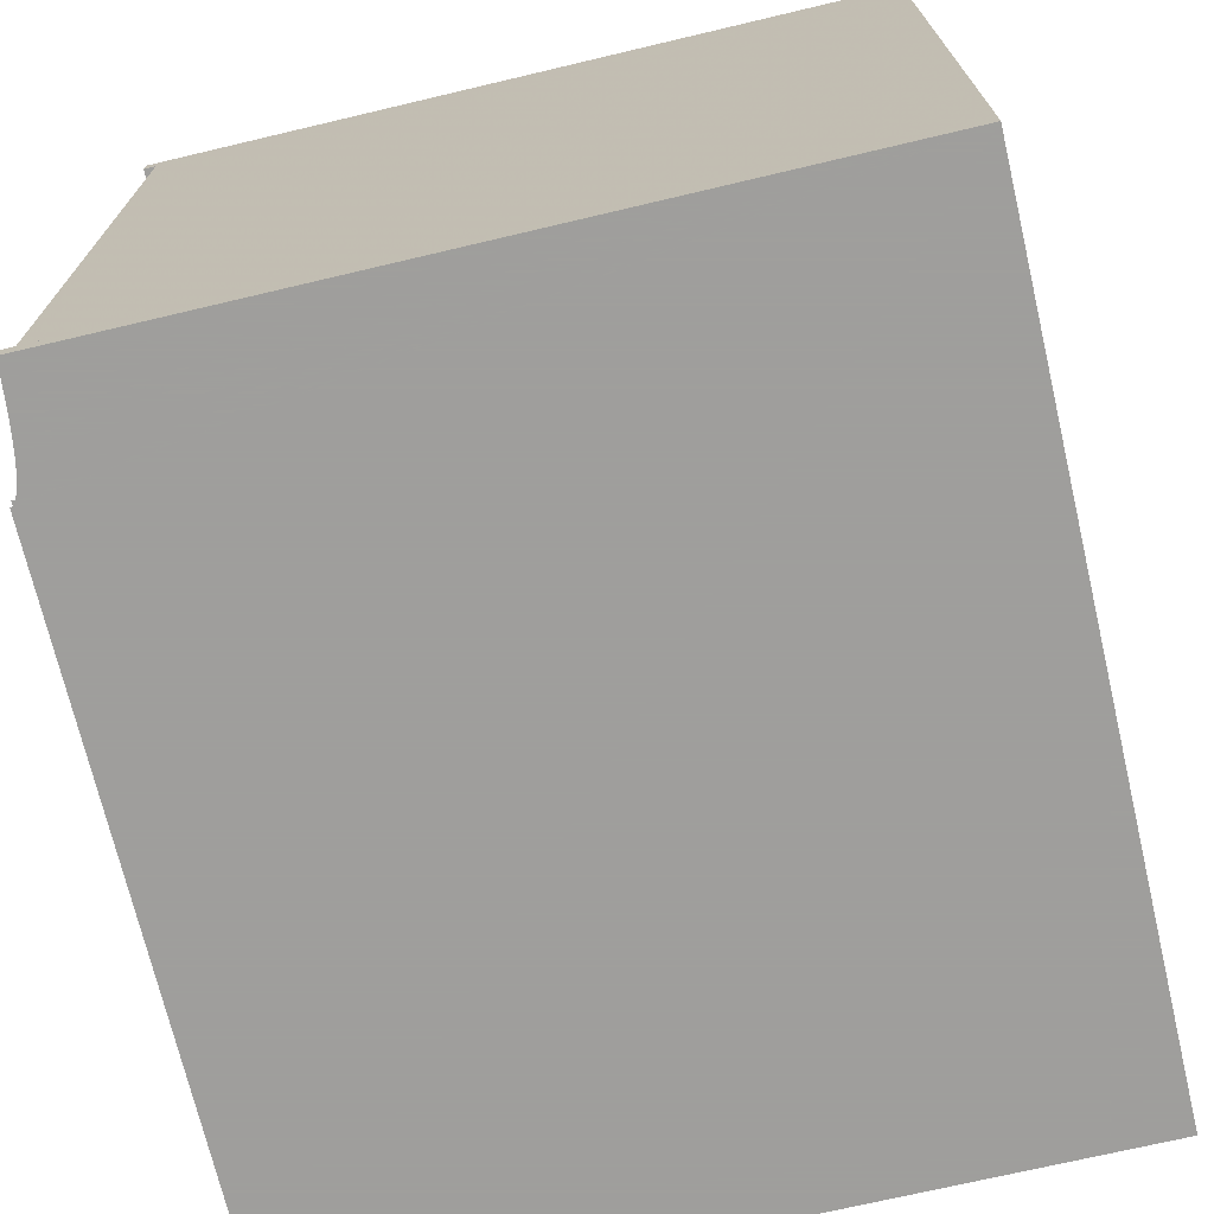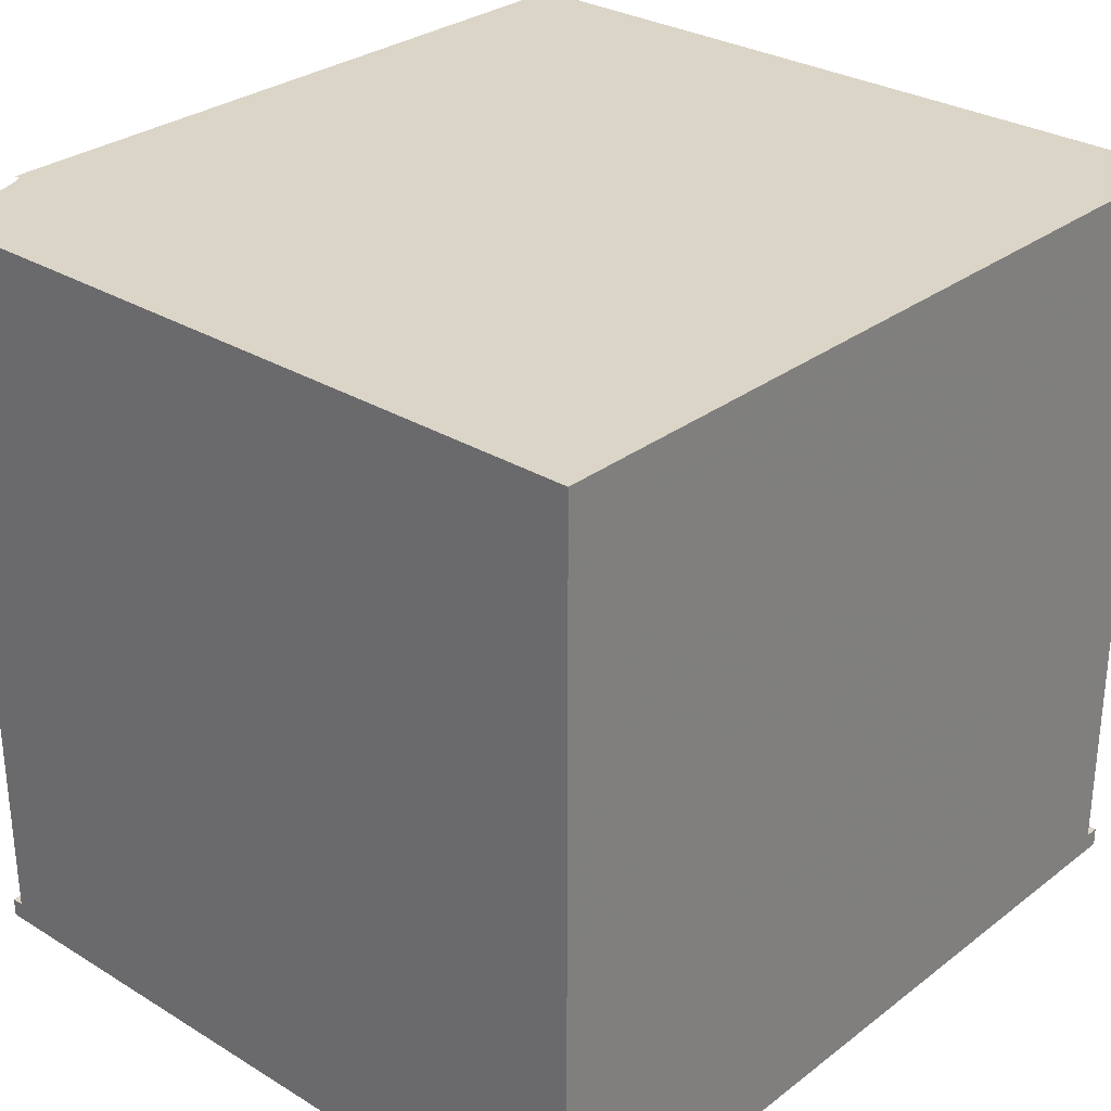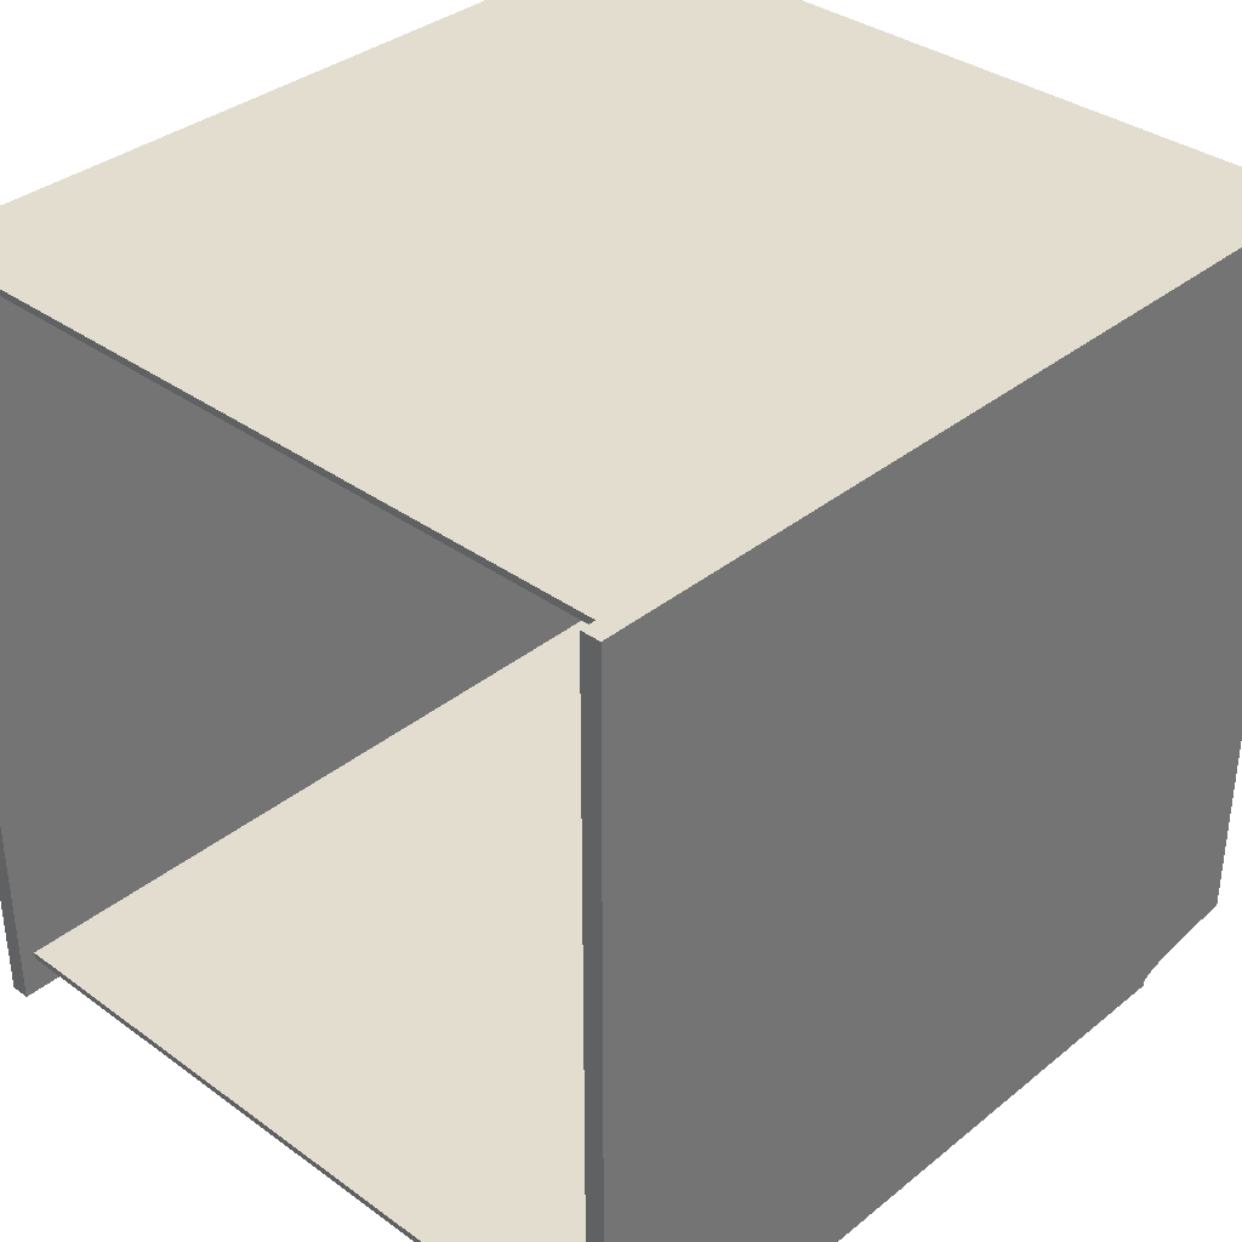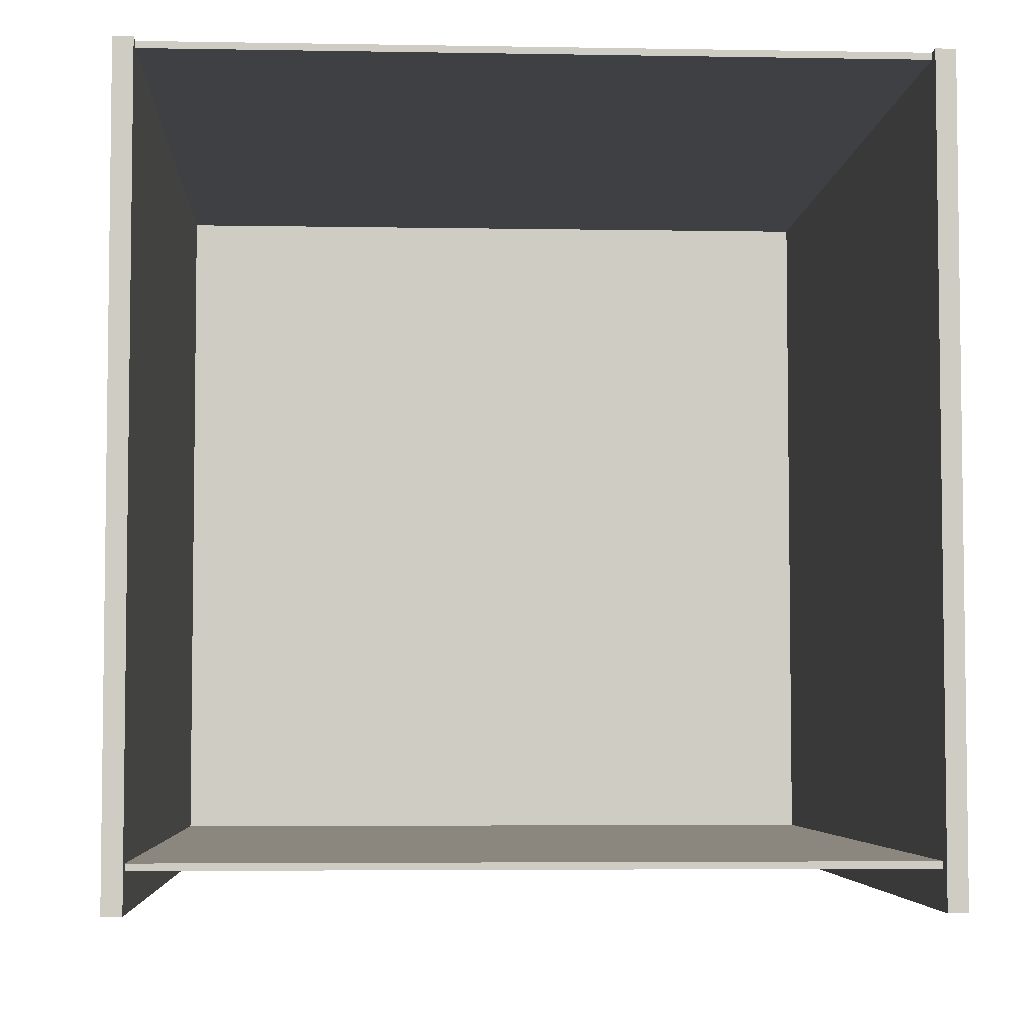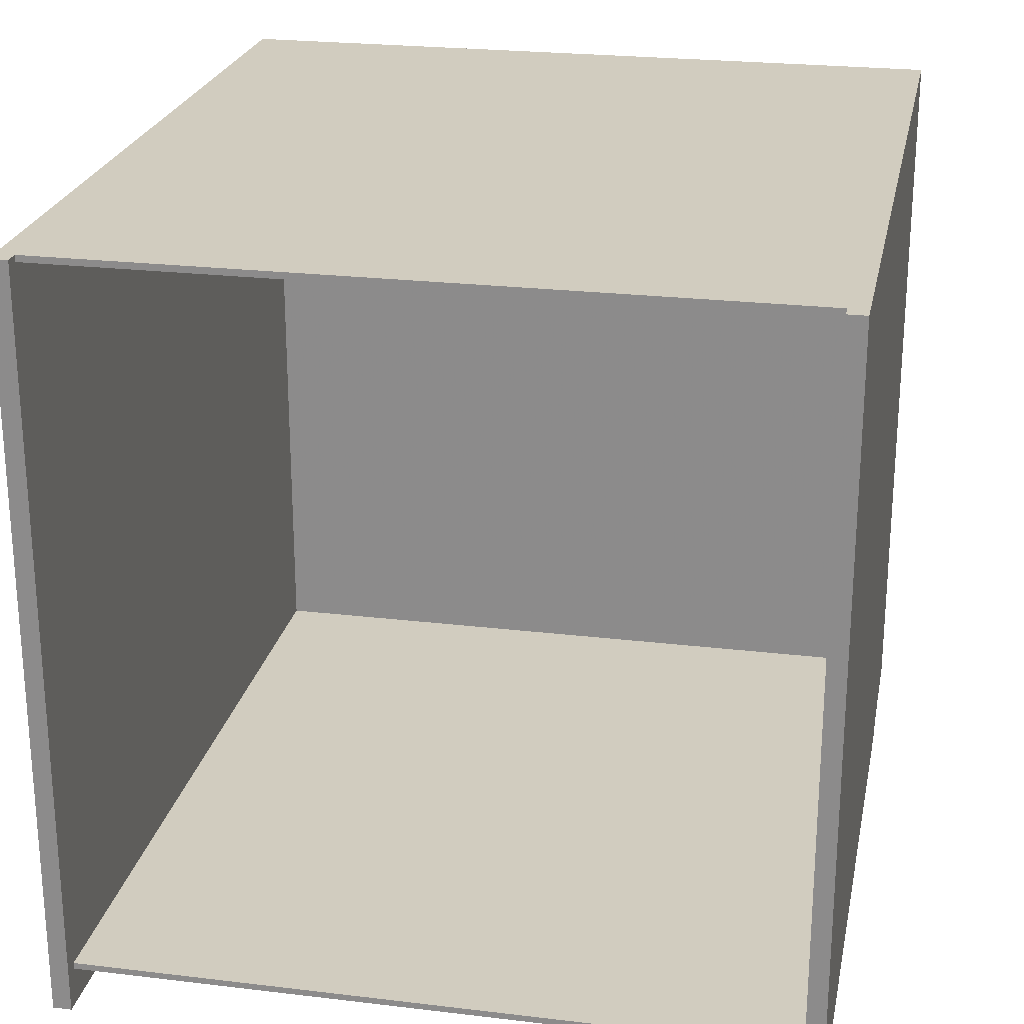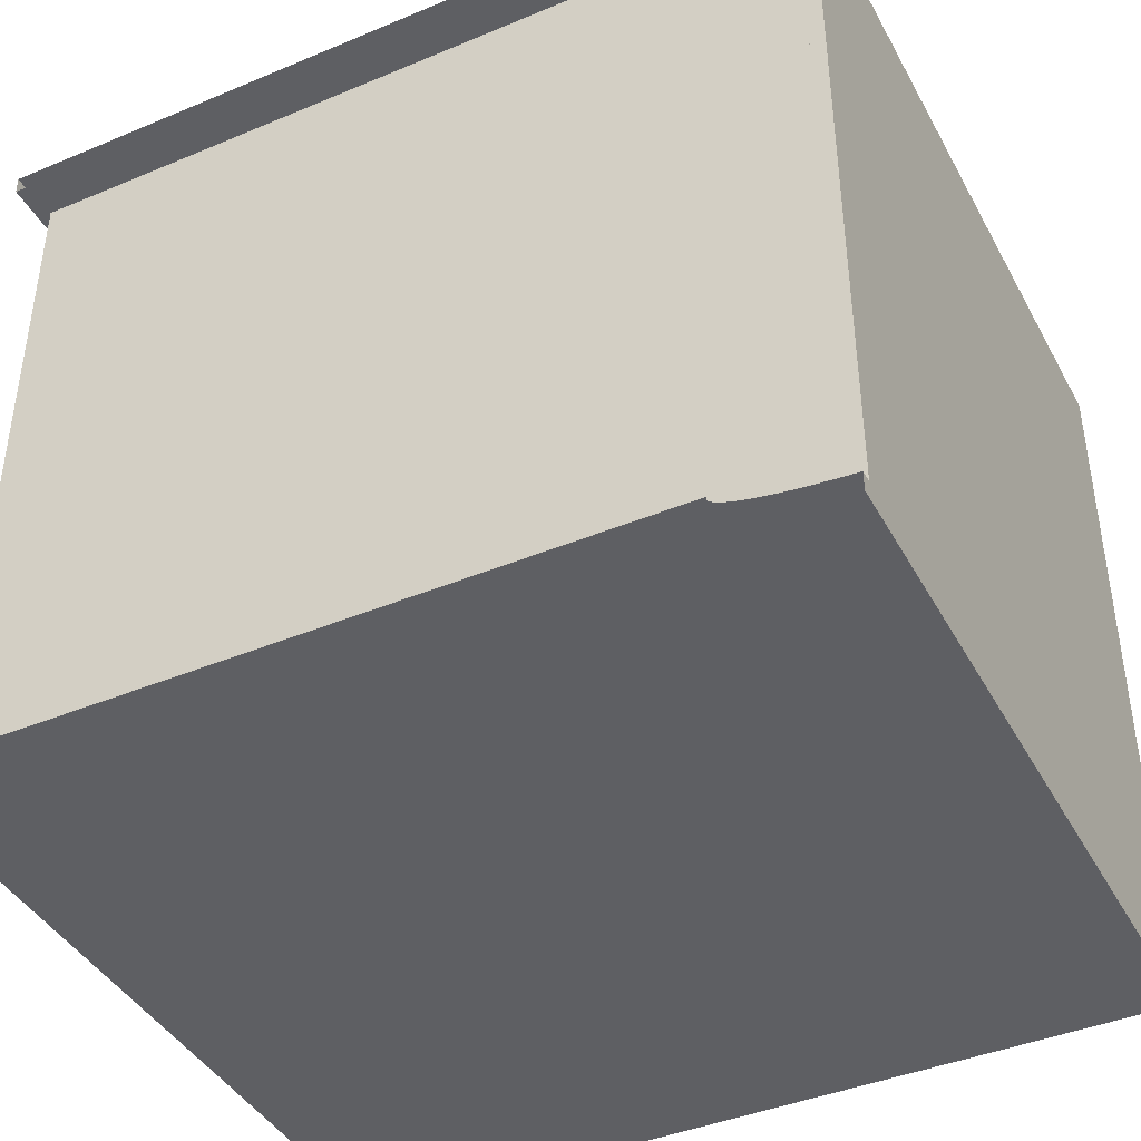
<metadata>
{"format":"obj","ext":"obj","renderer":"f3d","projection":"perspective","resolution":1024,"background":"white","views":[{"elev":-71.1,"azim":-76.7,"up":"+Y"},{"elev":29.5,"azim":-48.1,"up":"+Y"},{"elev":35.6,"azim":133.5,"up":"+Z"},{"elev":-4.8,"azim":86.8,"up":"+Z"},{"elev":23.8,"azim":101.3,"up":"+Z"},{"elev":-41.8,"azim":-153.3,"up":"+Y"}]}
</metadata>
<code>
v -0.01565 1.027 1.006
v -0.01565 1.027 1.006
v -0.01565 1.027 1.006
v -0.01565 1.027 1.006
v -0.01565 1.027 1.006
v -0.01565 1.027 1.006
v -0.01565 1.027 1.006
v -0.01565 1.027 1.006
v -1.169 1.001 1.006
v -1.169 1.001 1.006
v -1.169 1.001 1.006
v -1.169 1.001 1.006
v -1.169 1.001 1.006
v -1.169 1.001 1.006
v -0.01565 1.001 1.006
v -0.01565 1.001 1.006
v -0.01565 1.001 1.006
v -0.01565 1.001 1.006
v -0.01565 1.001 1.006
v -0.01565 1.001 1.006
v -1.169 1.027 1.006
v -1.169 1.027 1.006
v -1.169 1.027 1.006
v -1.169 1.027 1.006
v -1.169 1.027 1.006
v -1.169 1.027 1.006
v -0.01565 1.001 -0.06295
v -0.01565 1.001 -0.06295
v -0.01565 1.001 -0.06295
v -0.01565 1.001 -0.06295
v -1.012 1.027 -0.05928
v -1.012 1.027 -0.05928
v -1.012 1.027 -0.05928
v -1.012 1.027 -0.05928
v -1.169 1.027 -0.02653
v -1.169 1.027 -0.02653
v -1.169 1.027 -0.02653
v -1.169 1.027 -0.02653
v -1.012 1.001 -0.05928
v -1.012 1.001 -0.05928
v -0.01565 1.027 -0.06295
v -0.01565 1.027 -0.06295
v -0.01565 1.027 -0.06295
v -0.01565 1.027 -0.06295
v -1.013 1.027 -0.0556
v -1.013 1.027 -0.0556
v -1.014 1.027 -0.06295
v -1.014 1.027 -0.06295
v -1.014 1.027 -0.06295
v -1.014 1.027 -0.06295
v -1.169 1.001 -0.02653
v -1.169 1.001 -0.02653
v -1.169 1.001 -0.02653
v -1.169 1.001 -0.02653
v -1.144 1.027 -0.02834
v -1.144 1.027 -0.02834
v -1.013 1.001 -0.0556
v -1.013 1.001 -0.0556
v -1.018 1.027 -0.05196
v -1.018 1.027 -0.05196
v -1.144 1.001 -0.02834
v -1.144 1.001 -0.02834
v -1.121 1.027 -0.03046
v -1.121 1.027 -0.03046
v -1.018 1.001 -0.05196
v -1.018 1.001 -0.05196
v -1.025 1.027 -0.04839
v -1.025 1.027 -0.04839
v -1.121 1.001 -0.03046
v -1.121 1.001 -0.03046
v -1.099 1.027 -0.03288
v -1.099 1.027 -0.03288
v -1.025 1.001 -0.04839
v -1.025 1.001 -0.04839
v -1.034 1.027 -0.04493
v -1.034 1.027 -0.04493
v -1.099 1.001 -0.03288
v -1.099 1.001 -0.03288
v -1.079 1.027 -0.03556
v -1.079 1.027 -0.03556
v -1.034 1.001 -0.04493
v -1.034 1.001 -0.04493
v -1.047 1.027 -0.04162
v -1.047 1.027 -0.04162
v -1.079 1.001 -0.03556
v -1.079 1.001 -0.03556
v -1.062 1.027 -0.03848
v -1.062 1.027 -0.03848
v -1.047 1.001 -0.04162
v -1.047 1.001 -0.04162
v -1.062 1.001 -0.03848
v -1.062 1.001 -0.03848
v -0.01565 0.007247 1.006
v -0.01565 0.007247 1.006
v -0.01565 0.007247 1.006
v -0.01565 0.007247 1.006
v -0.01565 0.007247 1.006
v -0.01565 0.007247 1.006
v -1.169 -0.01889 1.006
v -1.169 -0.01889 1.006
v -1.169 -0.01889 1.006
v -1.169 -0.01889 1.006
v -1.169 -0.01889 1.006
v -1.169 -0.01889 1.006
v -0.01565 -0.01889 1.006
v -0.01565 -0.01889 1.006
v -0.01565 -0.01889 1.006
v -0.01565 -0.01889 1.006
v -0.01565 -0.01889 1.006
v -0.01565 -0.01889 1.006
v -1.169 0.007247 1.006
v -1.169 0.007247 1.006
v -1.169 0.007247 1.006
v -1.169 0.007247 1.006
v -1.169 0.007247 1.006
v -1.169 0.007247 1.006
v -0.01565 -0.01889 -0.06295
v -0.01565 -0.01889 -0.06295
v -0.01565 -0.01889 -0.06295
v -0.01565 -0.01889 -0.06295
v -1.012 0.007247 -0.05928
v -1.012 0.007247 -0.05928
v -1.169 0.007247 -0.02653
v -1.169 0.007247 -0.02653
v -1.169 0.007247 -0.02653
v -1.169 0.007247 -0.02653
v -1.012 -0.01889 -0.05928
v -1.012 -0.01889 -0.05928
v -0.01565 0.007247 -0.06295
v -0.01565 0.007247 -0.06295
v -0.01565 0.007247 -0.06295
v -0.01565 0.007247 -0.06295
v -1.013 0.007247 -0.0556
v -1.013 0.007247 -0.0556
v -1.014 0.007247 -0.06295
v -1.014 0.007247 -0.06295
v -1.169 -0.01889 -0.02653
v -1.169 -0.01889 -0.02653
v -1.169 -0.01889 -0.02653
v -1.169 -0.01889 -0.02653
v -1.144 0.007247 -0.02834
v -1.144 0.007247 -0.02834
v -1.013 -0.01889 -0.0556
v -1.013 -0.01889 -0.0556
v -1.018 0.007247 -0.05196
v -1.018 0.007247 -0.05196
v -1.144 -0.01889 -0.02834
v -1.144 -0.01889 -0.02834
v -1.121 0.007247 -0.03046
v -1.121 0.007247 -0.03046
v -1.018 -0.01889 -0.05196
v -1.018 -0.01889 -0.05196
v -1.025 0.007247 -0.04839
v -1.025 0.007247 -0.04839
v -1.121 -0.01889 -0.03046
v -1.121 -0.01889 -0.03046
v -1.099 0.007247 -0.03288
v -1.099 0.007247 -0.03288
v -1.025 -0.01889 -0.04839
v -1.025 -0.01889 -0.04839
v -1.034 0.007247 -0.04493
v -1.034 0.007247 -0.04493
v -1.099 -0.01889 -0.03288
v -1.099 -0.01889 -0.03288
v -1.079 0.007247 -0.03556
v -1.079 0.007247 -0.03556
v -1.034 -0.01889 -0.04493
v -1.034 -0.01889 -0.04493
v -1.047 0.007247 -0.04162
v -1.047 0.007247 -0.04162
v -1.079 -0.01889 -0.03556
v -1.079 -0.01889 -0.03556
v -1.062 0.007247 -0.03848
v -1.062 0.007247 -0.03848
v -1.047 -0.01889 -0.04162
v -1.047 -0.01889 -0.04162
v -1.062 -0.01889 -0.03848
v -1.062 -0.01889 -0.03848
v -1.169 1.001 -0.01005
v -1.169 1.001 -0.01005
v -1.169 1.001 -0.01005
v -1.169 1.001 -0.01005
v -1.169 1.001 -0.01005
v -1.169 1.001 -0.01005
v -1.148 1.001 1.006
v -1.148 1.001 1.006
v -1.148 1.001 1.006
v -1.148 1.001 1.006
v -1.148 1.001 1.006
v -1.148 1.001 1.006
v -1.148 1.001 -0.01005
v -1.148 1.001 -0.01005
v -1.148 1.001 -0.01005
v -1.148 1.001 -0.01005
v -1.148 1.001 -0.01005
v -1.148 1.001 -0.01005
v -1.148 0.007247 -0.01005
v -1.148 0.007247 -0.01005
v -1.148 0.007247 -0.01005
v -1.148 0.007247 -0.01005
v -1.148 0.007247 -0.01005
v -1.148 0.007247 -0.01005
v -1.148 0.007247 1.006
v -1.148 0.007247 1.006
v -1.148 0.007247 1.006
v -1.148 0.007247 1.006
v -1.148 0.007247 1.006
v -1.148 0.007247 1.006
v -1.169 0.007247 -0.01005
v -1.169 0.007247 -0.01005
v -1.169 0.007247 -0.01005
v -1.169 0.007247 -0.01005
v -1.169 0.007247 -0.01005
v -1.169 0.007247 -0.01005
v -0.03625 1.001 1.006
v -0.03625 1.001 1.006
v -0.03625 1.001 1.006
v -0.03625 1.001 1.006
v -0.03625 1.001 1.006
v -0.03625 1.001 1.006
v -0.03625 0.007247 1.006
v -0.03625 0.007247 1.006
v -0.03625 0.007247 1.006
v -0.03625 0.007247 1.006
v -0.03625 0.007247 1.006
v -0.03625 0.007247 1.006
v -0.03625 0.007247 0.9967
v -0.03625 0.007247 0.9967
v -0.03625 0.007247 0.9967
v -0.03625 0.007247 0.9967
v -0.03625 0.007247 0.9967
v -0.03625 0.007247 0.9967
v -1.148 1.001 0.9967
v -1.148 1.001 0.9967
v -1.148 1.001 0.9967
v -1.148 1.001 0.9967
v -1.148 1.001 0.9967
v -1.148 1.001 0.9967
v -1.148 0.007247 0.9967
v -1.148 0.007247 0.9967
v -1.148 0.007247 0.9967
v -1.148 0.007247 0.9967
v -1.148 0.007247 0.9967
v -1.148 0.007247 0.9967
v -0.03625 1.001 0.9967
v -0.03625 1.001 0.9967
v -0.03625 1.001 0.9967
v -0.03625 1.001 0.9967
v -0.03625 1.001 0.9967
v -0.03625 1.001 0.9967
v -0.03625 1.001 -0.001054
v -0.03625 1.001 -0.001054
v -0.03625 1.001 -0.001054
v -0.03625 1.001 -0.001054
v -0.03625 1.001 -0.001054
v -0.03625 1.001 -0.001054
v -1.148 0.007247 -0.001054
v -1.148 0.007247 -0.001054
v -1.148 0.007247 -0.001054
v -1.148 0.007247 -0.001054
v -1.148 0.007247 -0.001054
v -1.148 0.007247 -0.001054
v -0.03625 0.007247 -0.001054
v -0.03625 0.007247 -0.001054
v -0.03625 0.007247 -0.001054
v -0.03625 0.007247 -0.001054
v -0.03625 0.007247 -0.001054
v -0.03625 0.007247 -0.001054
v -1.148 1.001 -0.001054
v -1.148 1.001 -0.001054
v -1.148 1.001 -0.001054
v -1.148 1.001 -0.001054
v -1.148 1.001 -0.001054
v -1.148 1.001 -0.001054
v -0.03625 0.007247 -0.01005
v -0.03625 0.007247 -0.01005
v -0.03625 0.007247 -0.01005
v -0.03625 0.007247 -0.01005
v -0.03625 0.007247 -0.01005
v -0.03625 0.007247 -0.01005
v -0.03625 1.001 -0.01005
v -0.03625 1.001 -0.01005
v -0.03625 1.001 -0.01005
v -0.03625 1.001 -0.01005
v -0.03625 1.001 -0.01005
v -0.03625 1.001 -0.01005
v -0.5511 0.007247 -0.01005
v -0.5511 0.007247 -0.01005
v -0.5511 1.001 -0.01005
v -0.5511 1.001 -0.01005
v -0.1392 1.001 -0.01005
v -0.1392 1.001 -0.01005
v -0.1392 0.007247 -0.01005
v -0.1392 0.007247 -0.01005
f 1 9 15
f 9 1 21
f 16 10 2
f 22 2 10
f 11 27 17
f 18 28 12
f 29 3 19
f 20 4 30
f 31 23 5
f 6 24 32
f 35 13 25
f 26 14 36
f 27 11 39
f 40 12 28
f 3 29 41
f 42 30 4
f 23 31 45
f 46 32 24
f 7 47 33
f 34 48 8
f 13 35 51
f 52 36 14
f 23 55 37
f 38 56 24
f 39 11 57
f 58 12 40
f 49 5 43
f 44 6 50
f 23 45 59
f 60 46 24
f 61 11 53
f 54 12 62
f 23 63 55
f 56 64 24
f 57 11 65
f 66 12 58
f 23 59 67
f 68 60 24
f 69 11 61
f 62 12 70
f 23 71 63
f 64 72 24
f 65 11 73
f 74 12 66
f 23 67 75
f 76 68 24
f 77 11 69
f 70 12 78
f 23 79 71
f 72 80 24
f 73 11 81
f 82 12 74
f 23 75 83
f 84 76 24
f 85 11 77
f 78 12 86
f 23 87 79
f 80 88 24
f 81 11 89
f 90 12 82
f 23 83 87
f 88 84 24
f 91 11 85
f 86 12 92
f 89 11 91
f 92 12 90
f 93 99 105
f 99 93 111
f 106 100 94
f 112 94 100
f 101 117 107
f 108 118 102
f 119 95 109
f 110 96 120
f 121 113 97
f 98 114 122
f 123 103 115
f 116 104 124
f 117 101 127
f 128 102 118
f 95 119 129
f 130 120 96
f 113 121 133
f 134 122 114
f 97 135 121
f 122 136 98
f 103 123 137
f 138 124 104
f 113 141 125
f 126 142 114
f 127 101 143
f 144 102 128
f 135 97 131
f 132 98 136
f 113 133 145
f 146 134 114
f 147 101 139
f 140 102 148
f 113 149 141
f 142 150 114
f 143 101 151
f 152 102 144
f 113 145 153
f 154 146 114
f 155 101 147
f 148 102 156
f 113 157 149
f 150 158 114
f 151 101 159
f 160 102 152
f 113 153 161
f 162 154 114
f 163 101 155
f 156 102 164
f 113 165 157
f 158 166 114
f 159 101 167
f 168 102 160
f 113 161 169
f 170 162 114
f 171 101 163
f 164 102 172
f 113 173 165
f 166 174 114
f 167 101 175
f 176 102 168
f 113 169 173
f 174 170 114
f 177 101 171
f 172 102 178
f 175 101 177
f 178 102 176
f 179 185 191
f 185 179 12
f 192 186 180
f 11 180 186
f 187 197 193
f 194 198 188
f 199 181 195
f 196 182 200
f 183 115 13
f 14 116 184
f 111 189 9
f 10 190 112
f 197 187 203
f 204 188 198
f 181 199 209
f 210 200 182
f 115 183 211
f 212 184 116
f 189 111 205
f 206 112 190
f 114 201 207
f 208 202 113
f 201 114 213
f 214 113 202
f 215 205 221
f 205 215 189
f 222 206 216
f 190 216 206
f 207 227 223
f 224 228 208
f 229 217 225
f 226 218 230
f 219 233 185
f 186 234 220
f 235 204 188
f 187 203 236
f 227 207 239
f 240 208 228
f 217 229 245
f 246 230 218
f 233 219 247
f 248 220 234
f 204 235 241
f 242 236 203
f 237 231 243
f 244 232 238
f 231 237 249
f 250 238 232
f 251 257 263
f 257 251 269
f 264 258 252
f 270 252 258
f 259 275 265
f 266 276 260
f 277 253 267
f 268 254 278
f 255 191 271
f 272 192 256
f 194 261 273
f 274 262 193
f 275 259 201
f 202 260 276
f 253 277 281
f 282 278 254
f 191 255 283
f 284 256 192
f 261 194 198
f 197 193 262
f 195 279 199
f 200 280 196
f 279 195 285
f 286 196 280
f 287 291 289
f 290 292 288
f 291 287 293
f 294 288 292

</code>
